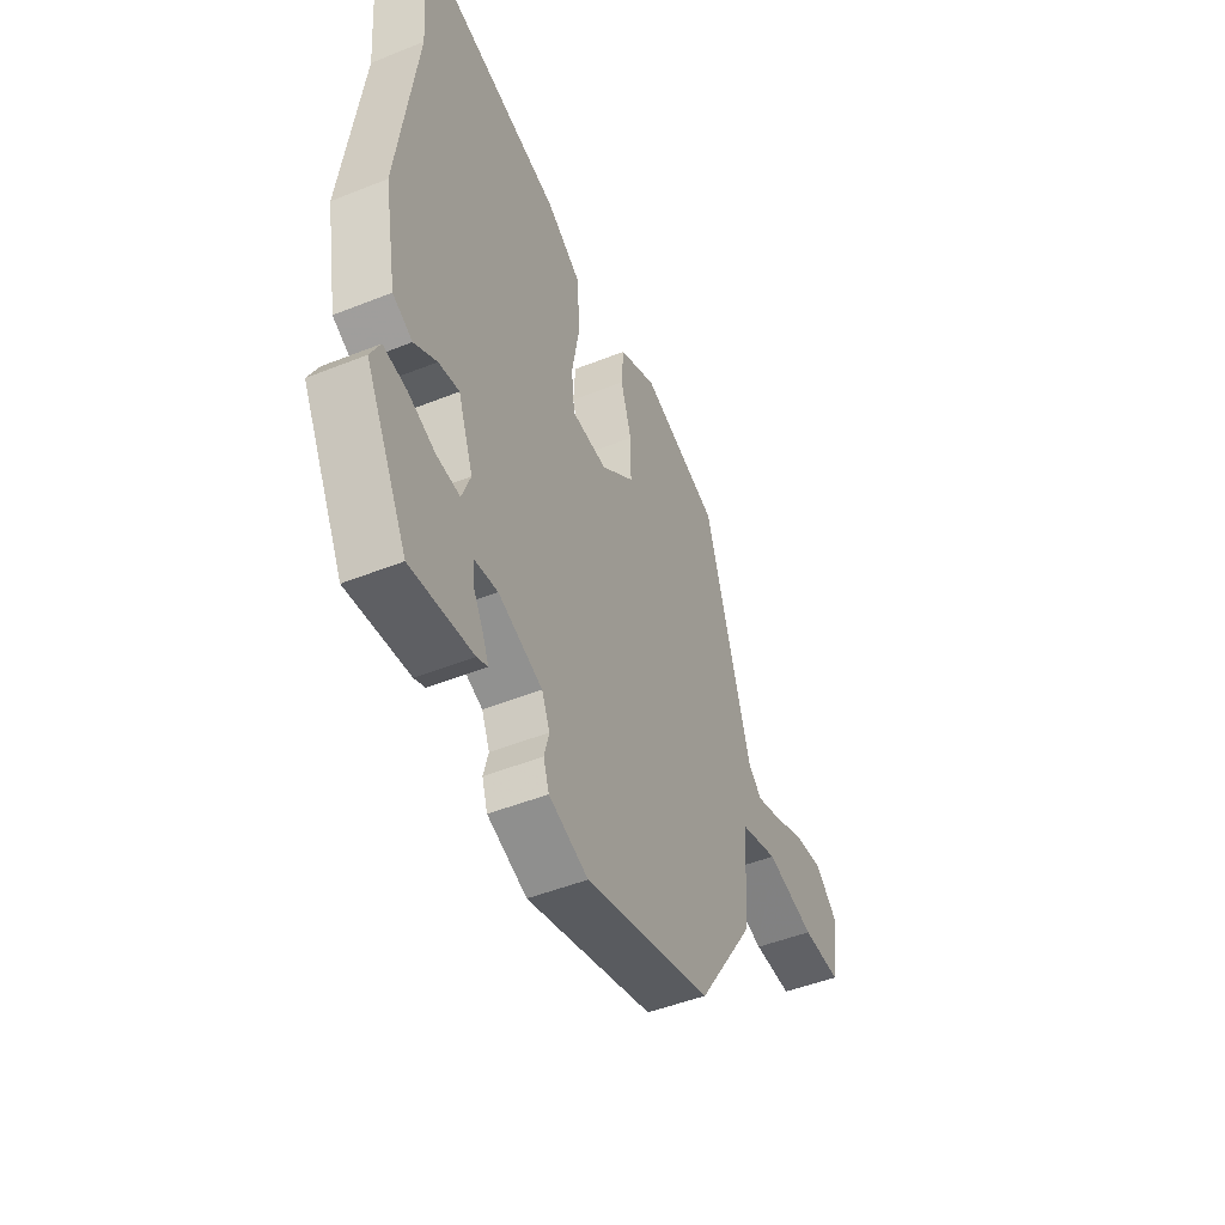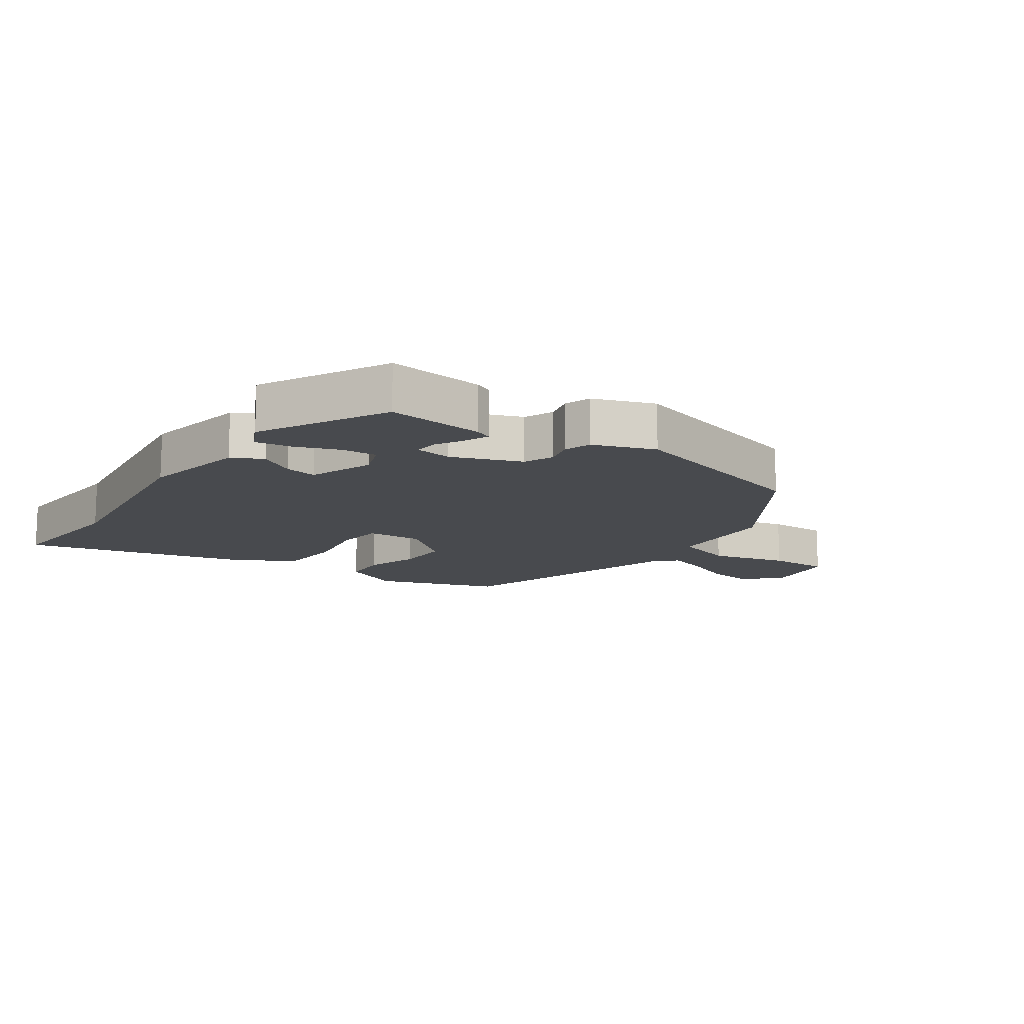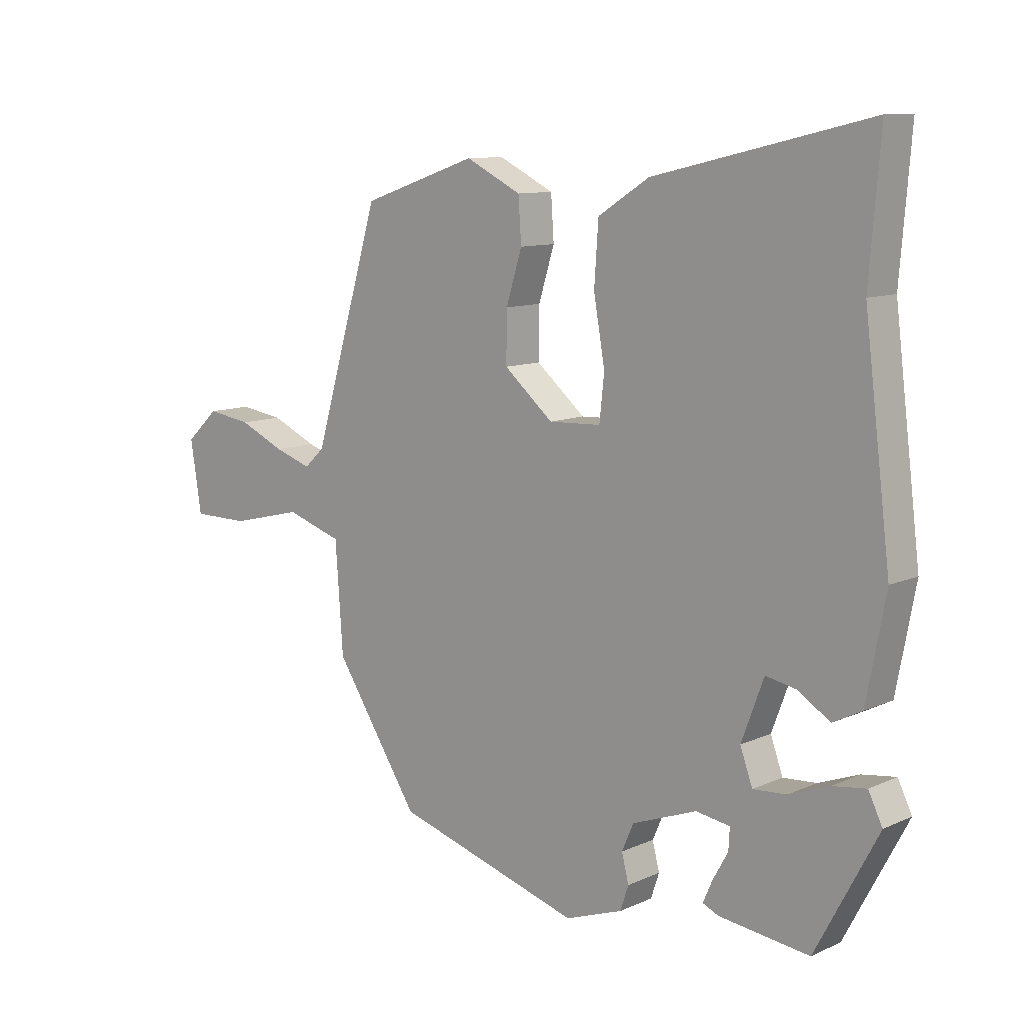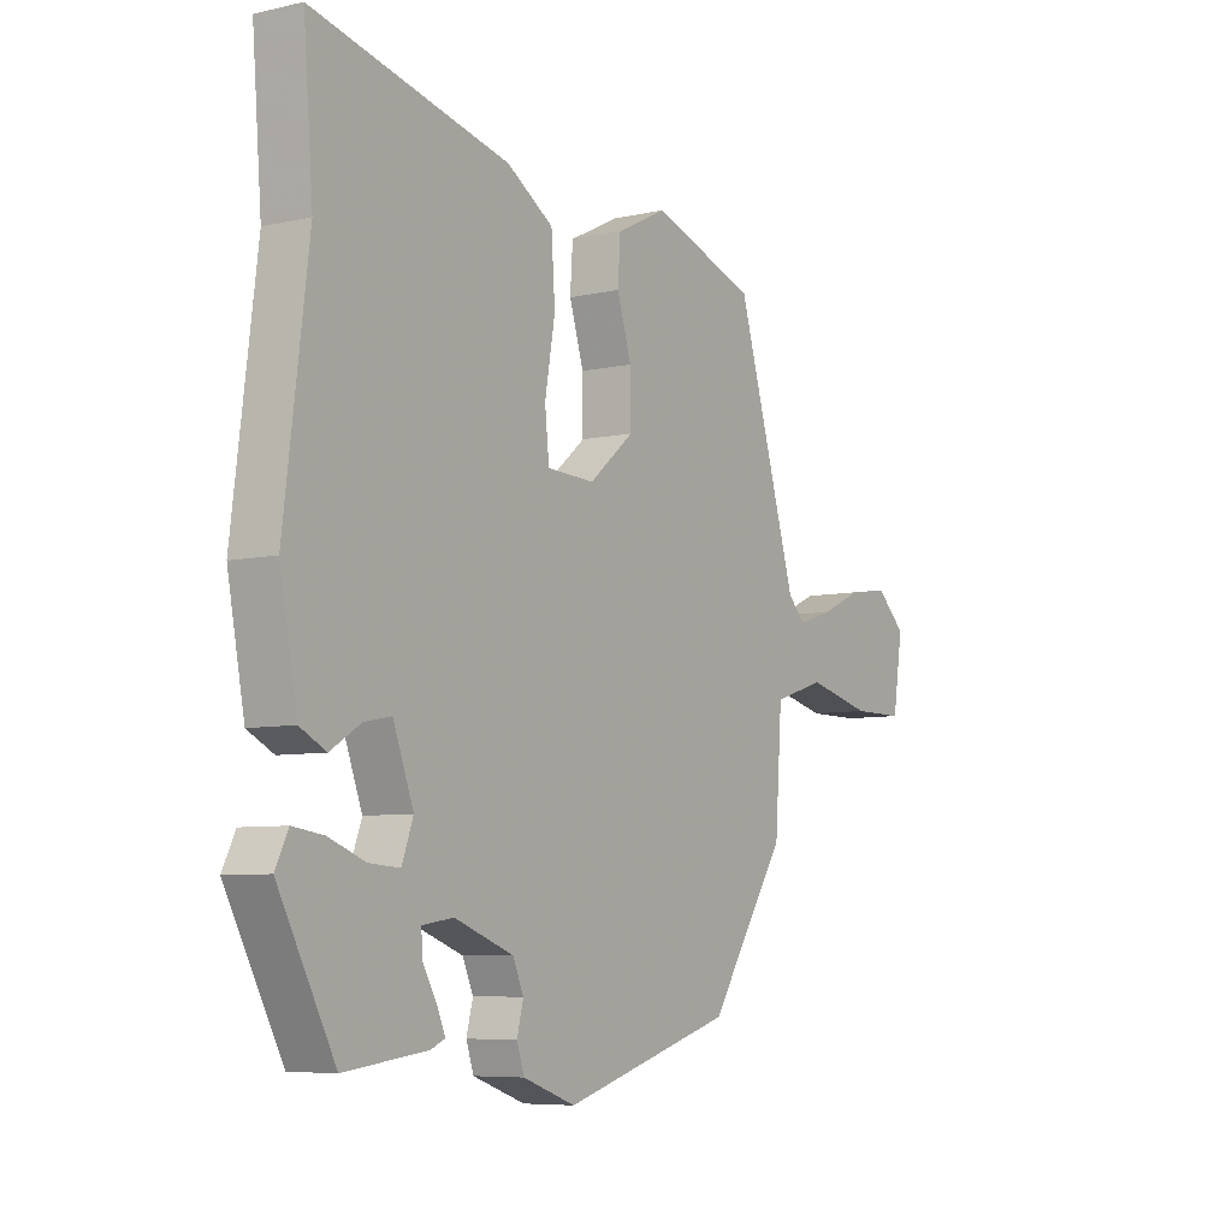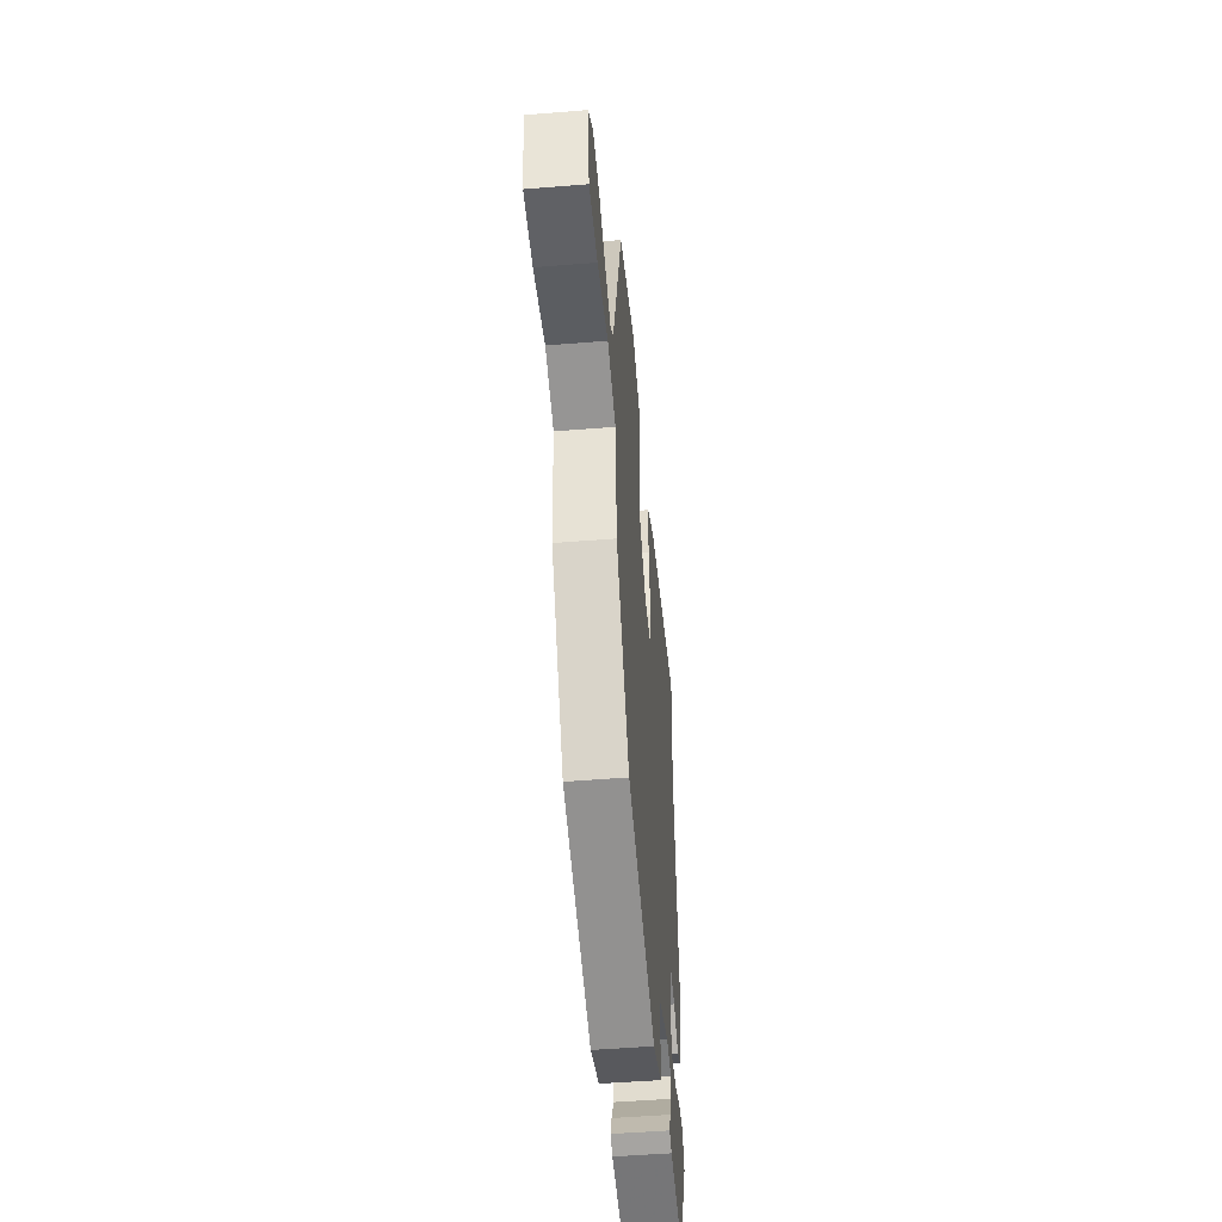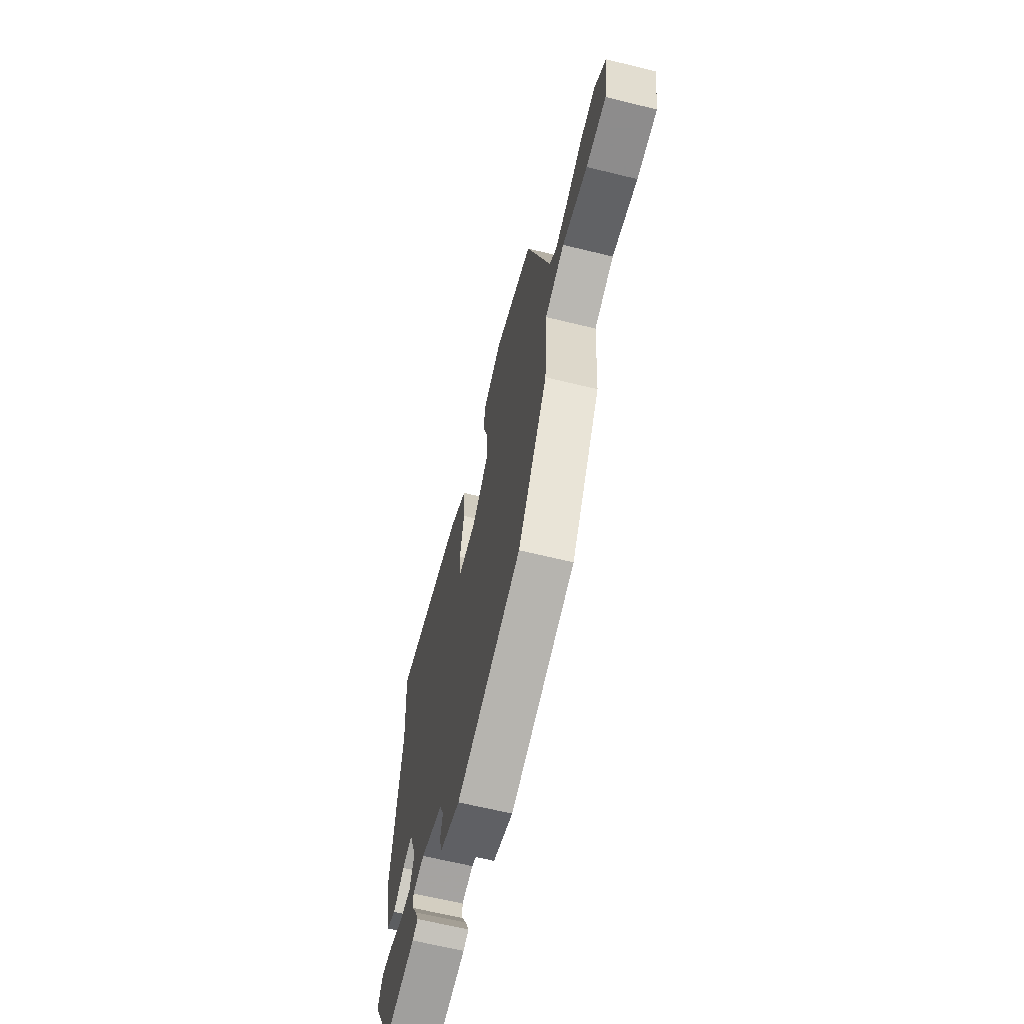
<metadata>
{"format":"obj","ext":"obj","renderer":"f3d","projection":"perspective","resolution":1024,"background":"white","views":[{"elev":-48.6,"azim":114.0,"up":"+Z"},{"elev":-13.1,"azim":145.3,"up":"+Y"},{"elev":10.4,"azim":41.8,"up":"+Z"},{"elev":-6.8,"azim":123.5,"up":"+Z"},{"elev":-49.9,"azim":-84.9,"up":"+Z"},{"elev":-64.3,"azim":-103.9,"up":"+Z"}]}
</metadata>
<code>
v -0.311 0.07 -0.448
v -0.456 0.07 -0.227
v -0.469 0.07 -0.042
v -0.565 0.07 -0.011
v -0.688 0.07 -0.041
v -0.786 0.07 -0.041
v -0.805 0.07 0.08
v -0.749 0.07 0.132
v -0.673 0.07 0.121
v -0.595 0.07 0.086
v -0.531 0.07 0.065
v -0.497 0.07 0.097
v -0.382 0.07 0.481
v -0.185 0.07 0.548
v -0.09 0.07 0.501
v -0.085 0.07 0.427
v -0.112 0.07 0.34
v -0.113 0.07 0.255
v -0.029 0.07 0.184
v 0.06 0.07 0.188
v 0.068 0.07 0.264
v 0.049 0.07 0.373
v 0.056 0.07 0.475
v 0.143 0.07 0.53
v 0.509 0.07 0.616
v 0.491 0.07 0.39
v 0.536 0.07 0.03
v 0.504 0.07 -0.14
v 0.455 0.07 -0.165
v 0.399 0.07 -0.13
v 0.348 0.07 -0.12
v 0.31 0.07 -0.222
v 0.331 0.07 -0.28
v 0.388 0.07 -0.276
v 0.457 0.07 -0.25
v 0.514 0.07 -0.242
v 0.538 0.07 -0.291
v 0.432 0.07 -0.491
v 0.278 0.07 -0.472
v 0.251 0.07 -0.46
v 0.267 0.07 -0.423
v 0.293 0.07 -0.377
v 0.295 0.07 -0.34
v 0.237 0.07 -0.331
v 0.127 0.07 -0.372
v 0.107 0.07 -0.418
v 0.119 0.07 -0.465
v 0.105 0.07 -0.507
v 0.007 0.07 -0.542
v -0.311 0 -0.448
v -0.456 0 -0.227
v -0.469 0 -0.042
v -0.565 0 -0.011
v -0.688 0 -0.041
v -0.786 0 -0.041
v -0.805 0 0.08
v -0.749 0 0.132
v -0.673 0 0.121
v -0.595 0 0.086
v -0.531 0 0.065
v -0.497 0 0.097
v -0.382 0 0.481
v -0.185 0 0.548
v -0.09 0 0.501
v -0.085 0 0.427
v -0.112 0 0.34
v -0.113 0 0.255
v -0.029 0 0.184
v 0.06 0 0.188
v 0.068 0 0.264
v 0.049 0 0.373
v 0.056 0 0.475
v 0.143 0 0.53
v 0.509 0 0.616
v 0.491 0 0.39
v 0.536 0 0.03
v 0.504 0 -0.14
v 0.455 0 -0.165
v 0.399 0 -0.13
v 0.348 0 -0.12
v 0.31 0 -0.222
v 0.331 0 -0.28
v 0.388 0 -0.276
v 0.457 0 -0.25
v 0.514 0 -0.242
v 0.538 0 -0.291
v 0.432 0 -0.491
v 0.278 0 -0.472
v 0.251 0 -0.46
v 0.267 0 -0.423
v 0.293 0 -0.377
v 0.295 0 -0.34
v 0.237 0 -0.331
v 0.127 0 -0.372
v 0.107 0 -0.418
v 0.119 0 -0.465
v 0.105 0 -0.507
v 0.007 0 -0.542
f 1 2 3
f 49 1 3
f 48 49 3
f 47 48 3
f 46 47 3
f 45 46 3
f 44 45 3
f 43 44 3
f 40 41 42
f 39 40 42
f 38 39 42
f 37 38 42
f 36 37 42
f 35 36 42
f 34 35 42
f 33 34 42 43
f 32 33 43 3
f 28 29 30
f 27 28 30
f 26 27 30
f 26 30 31
f 25 26 31
f 24 25 31
f 23 24 31
f 22 23 31
f 21 22 31
f 20 21 31 32
f 15 16 17
f 14 15 17
f 13 14 17
f 12 13 17
f 11 12 17 18
f 8 9 10
f 7 8 10
f 6 7 10
f 5 6 10
f 4 5 10
f 4 10 11
f 3 4 11
f 32 3 11
f 20 32 11
f 19 20 11
f 11 18 19
f 52 51 50
f 52 50 98
f 52 98 97
f 52 97 96
f 52 96 95
f 52 95 94
f 52 94 93
f 52 93 92
f 91 90 89
f 91 89 88
f 91 88 87
f 91 87 86
f 91 86 85
f 91 85 84
f 91 84 83
f 92 91 83 82
f 52 92 82 81
f 79 78 77
f 79 77 76
f 79 76 75
f 80 79 75
f 80 75 74
f 80 74 73
f 80 73 72
f 80 72 71
f 80 71 70
f 81 80 70 69
f 66 65 64
f 66 64 63
f 66 63 62
f 66 62 61
f 67 66 61 60
f 59 58 57
f 59 57 56
f 59 56 55
f 59 55 54
f 59 54 53
f 60 59 53
f 60 53 52
f 60 52 81
f 60 81 69
f 60 69 68
f 68 67 60
f 1 50 51 2
f 2 51 52 3
f 3 52 53 4
f 4 53 54 5
f 5 54 55 6
f 6 55 56 7
f 7 56 57 8
f 8 57 58 9
f 9 58 59 10
f 10 59 60 11
f 11 60 61 12
f 12 61 62 13
f 13 62 63 14
f 14 63 64 15
f 15 64 65 16
f 16 65 66 17
f 17 66 67 18
f 18 67 68 19
f 19 68 69 20
f 20 69 70 21
f 21 70 71 22
f 22 71 72 23
f 23 72 73 24
f 24 73 74 25
f 25 74 75 26
f 26 75 76 27
f 27 76 77 28
f 28 77 78 29
f 29 78 79 30
f 30 79 80 31
f 31 80 81 32
f 32 81 82 33
f 33 82 83 34
f 34 83 84 35
f 35 84 85 36
f 36 85 86 37
f 37 86 87 38
f 38 87 88 39
f 39 88 89 40
f 40 89 90 41
f 41 90 91 42
f 42 91 92 43
f 43 92 93 44
f 44 93 94 45
f 45 94 95 46
f 46 95 96 47
f 47 96 97 48
f 48 97 98 49
f 49 98 50 1

</code>
